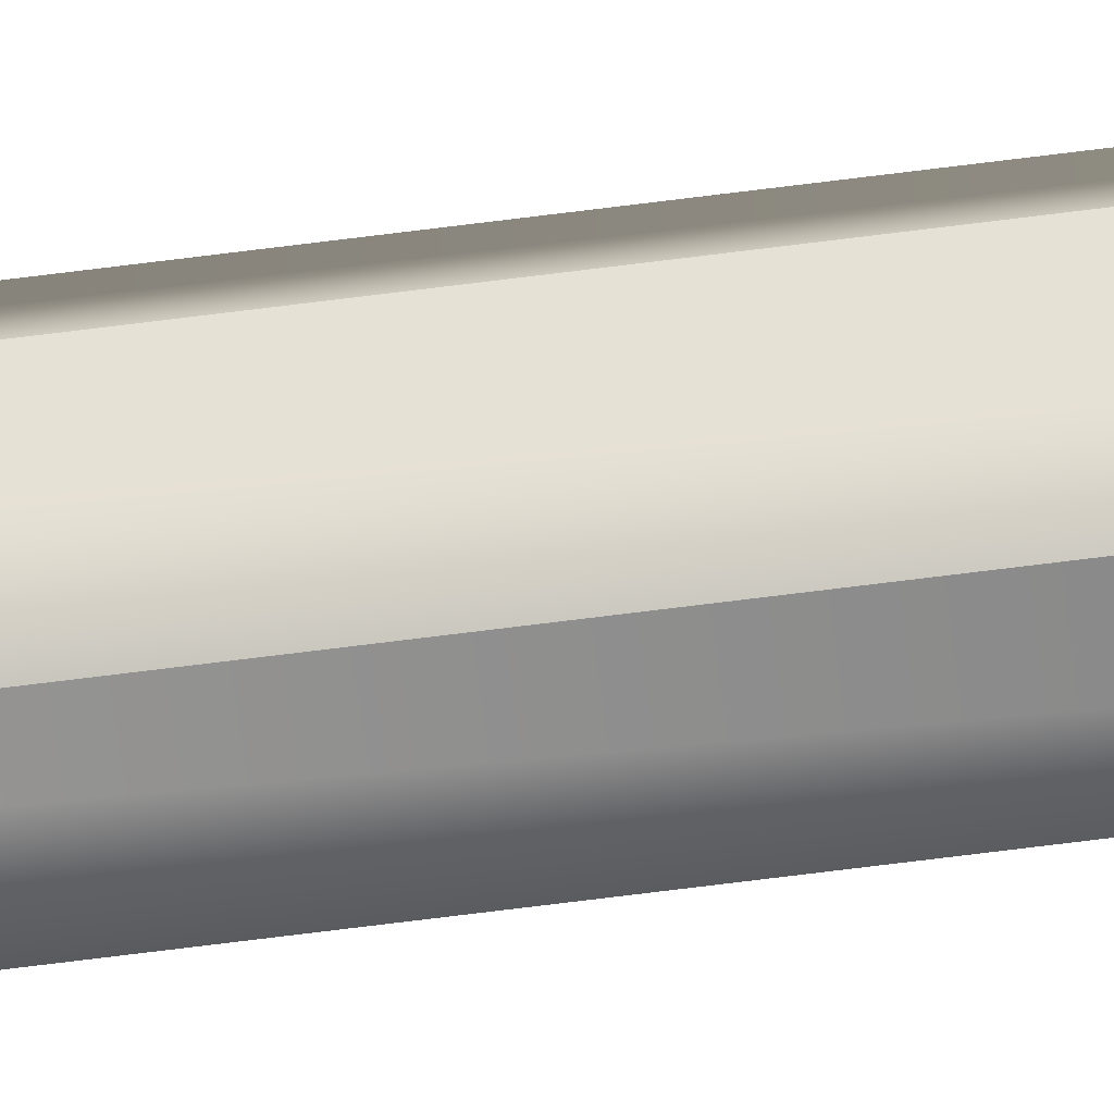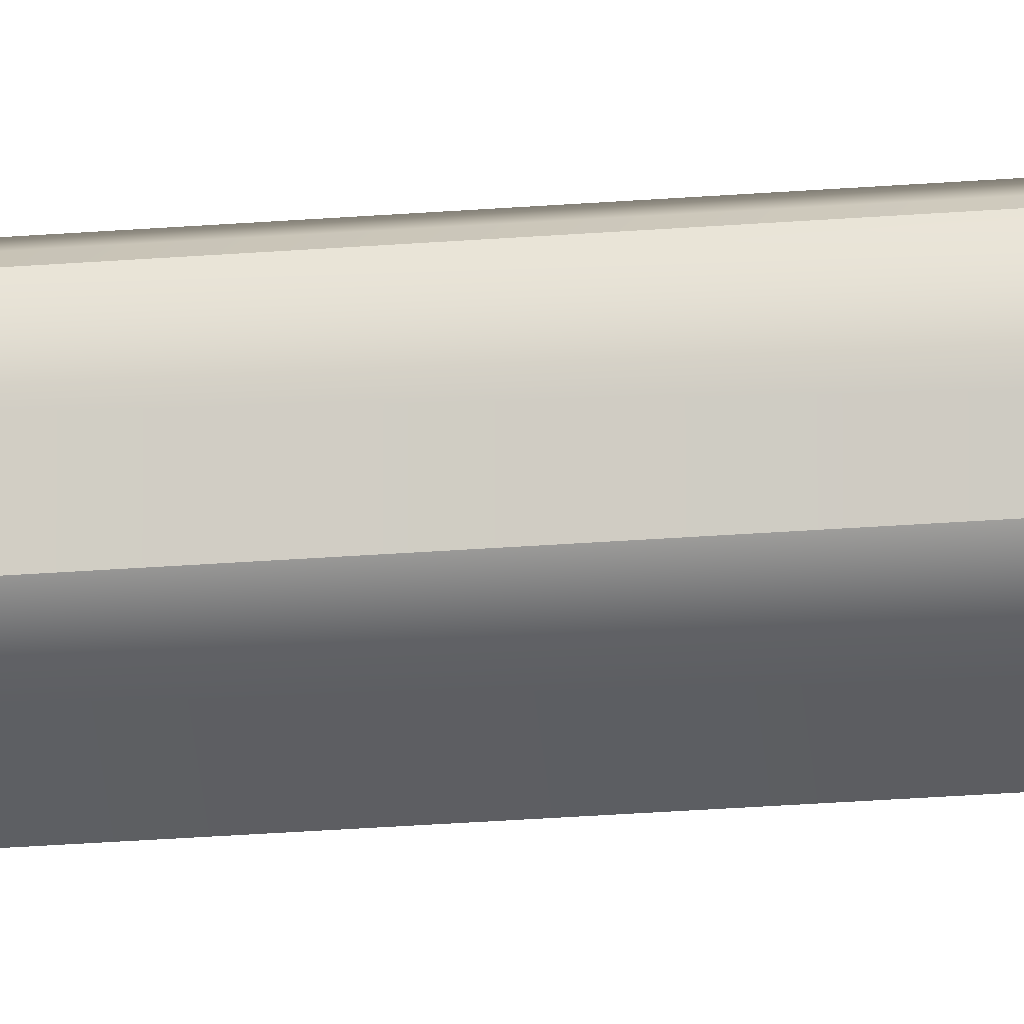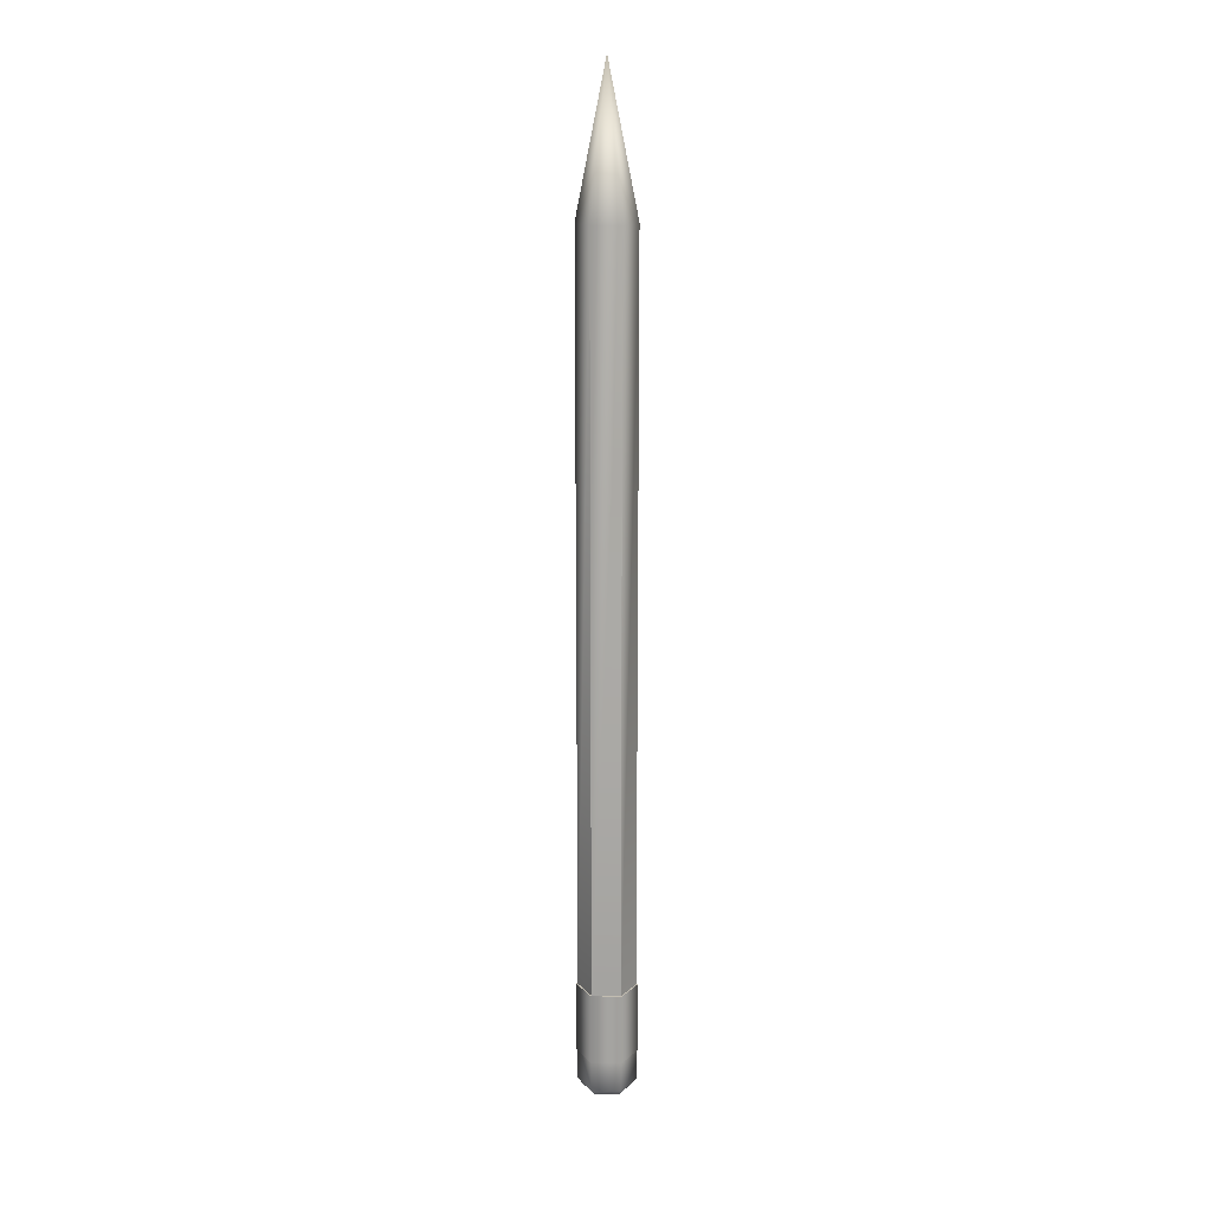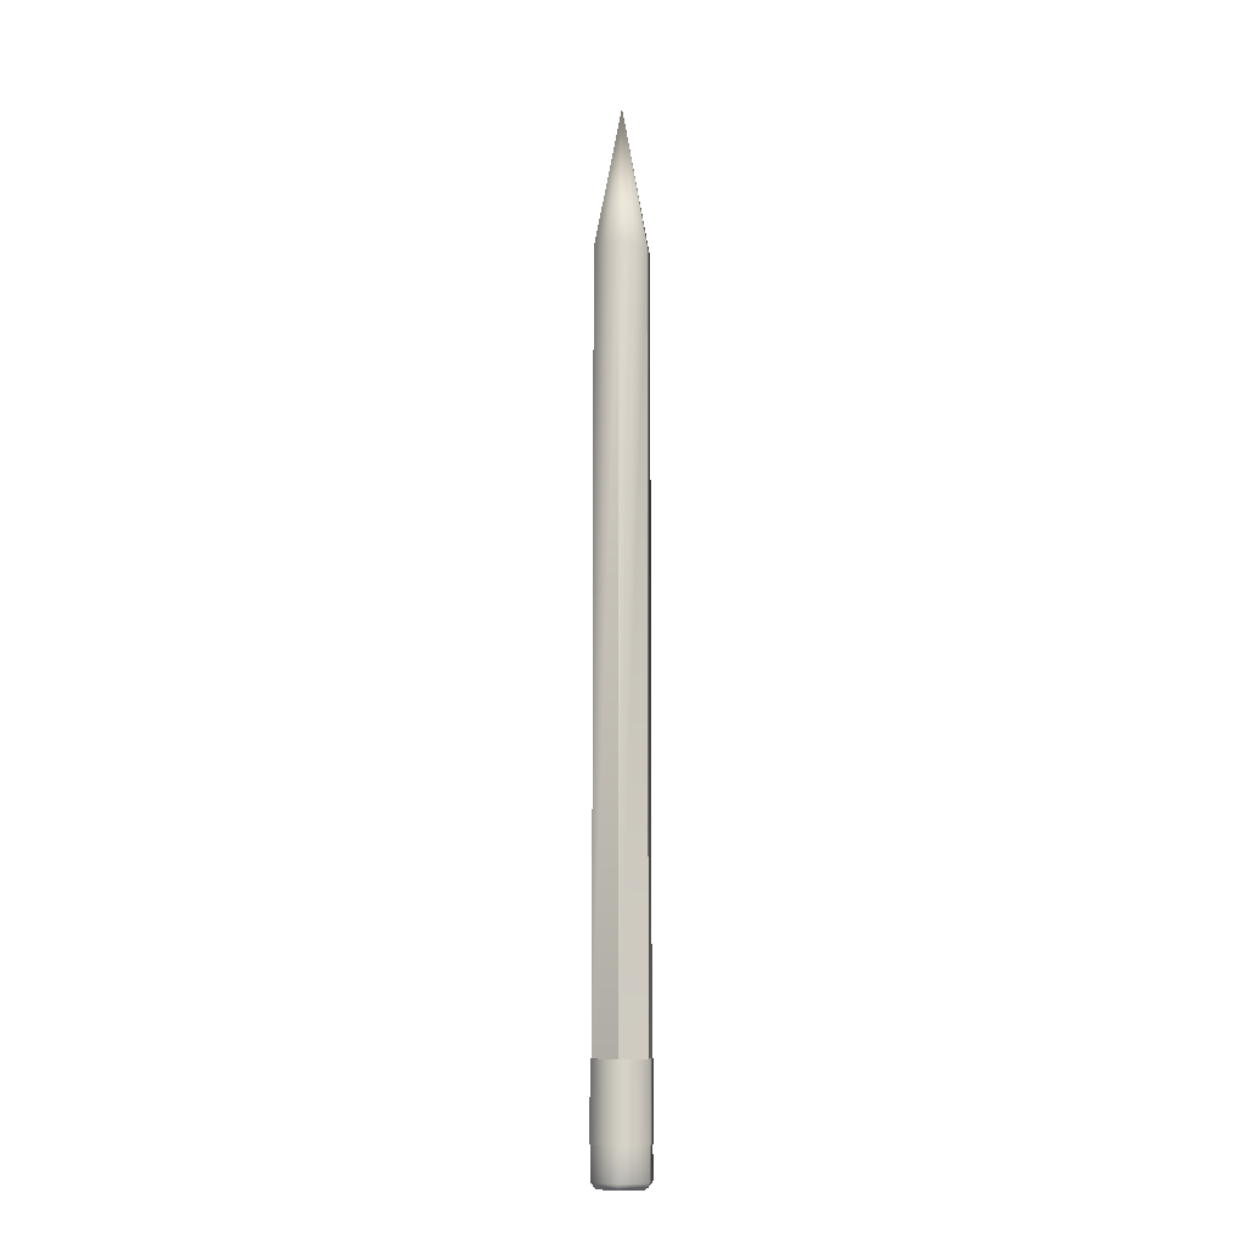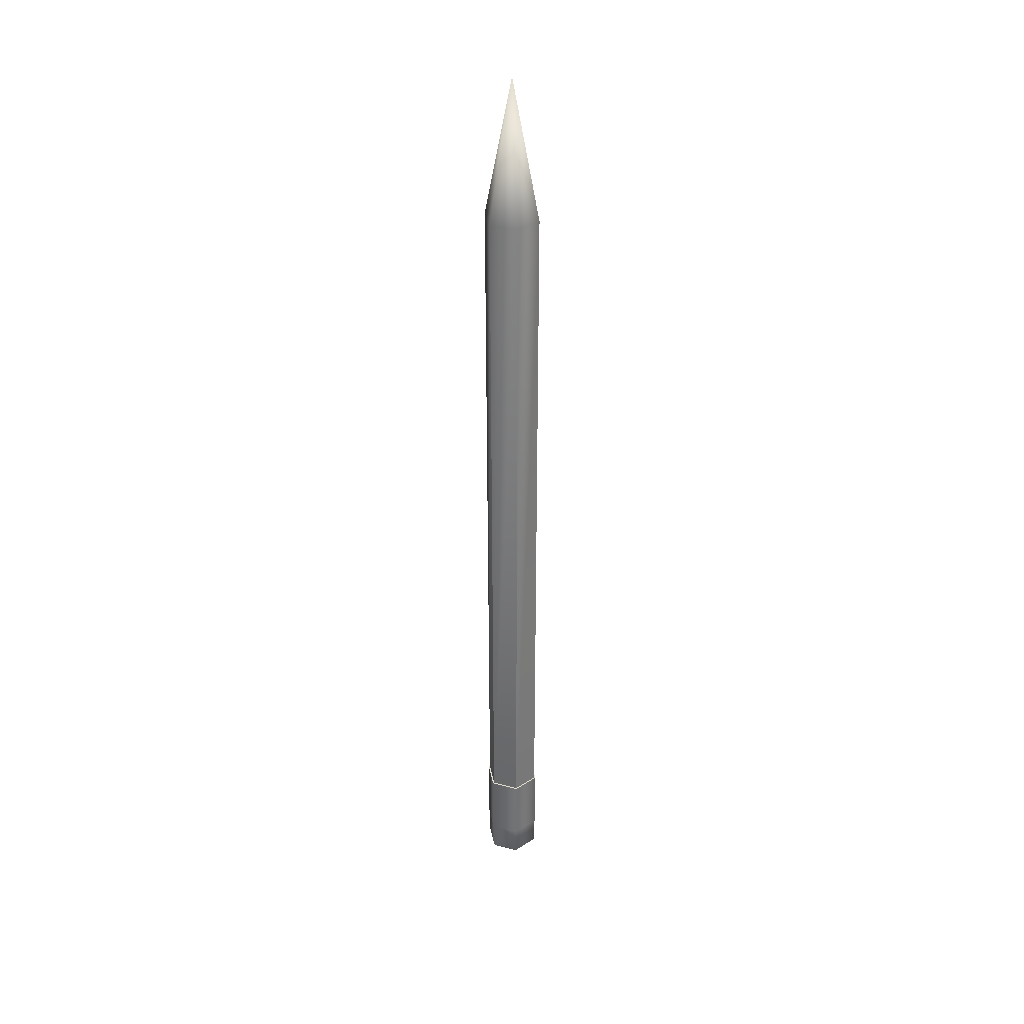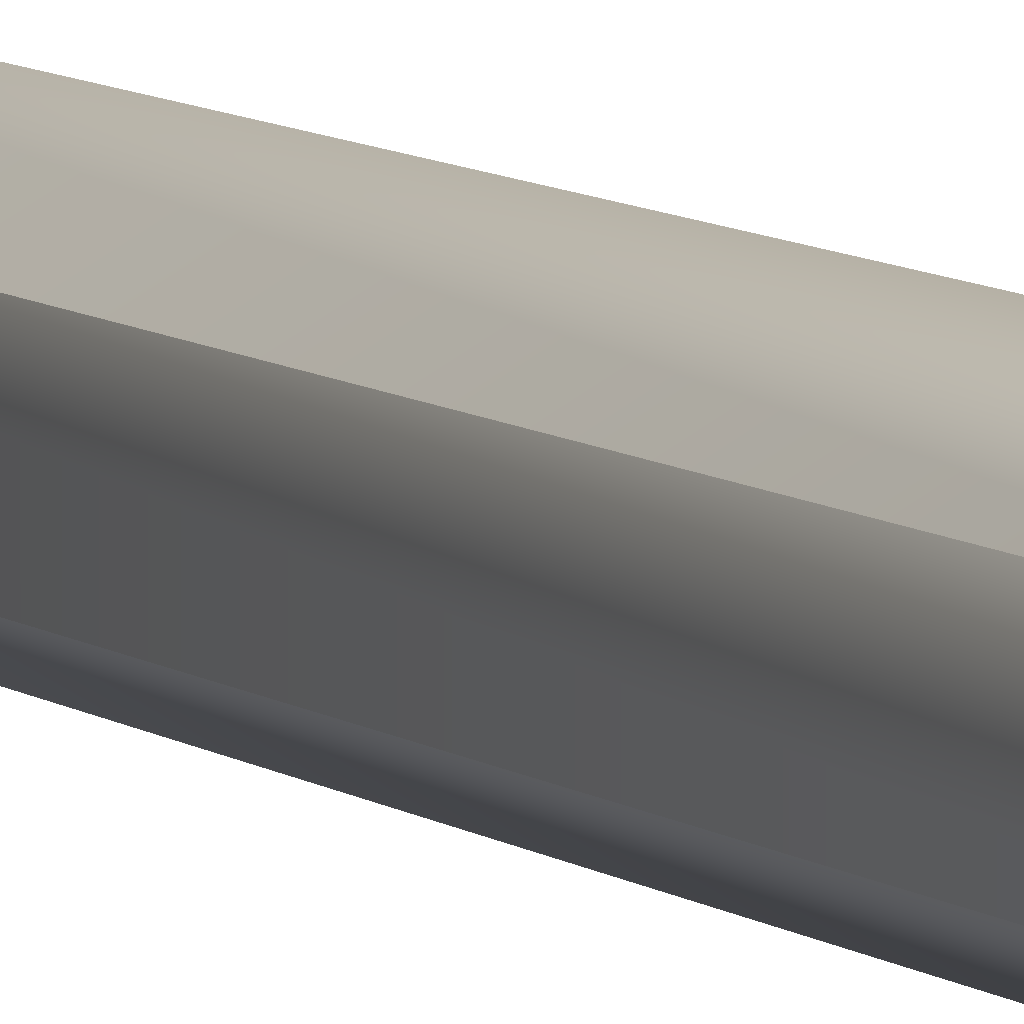
<metadata>
{"format":"obj","ext":"obj","renderer":"f3d","projection":"perspective","resolution":1024,"background":"white","views":[{"elev":-79.9,"azim":-83.1,"up":"+Z"},{"elev":-23.9,"azim":97.9,"up":"+Z"},{"elev":17.0,"azim":31.9,"up":"+Y"},{"elev":-10.9,"azim":-173.2,"up":"+Y"},{"elev":34.6,"azim":-10.4,"up":"+Y"},{"elev":5.5,"azim":160.4,"up":"+Z"}]}
</metadata>
<code>
o Cone
v -82.04 12.64 -1.438
v -81.52 12.64 -1.141
v -81.52 12.64 -0.5463
v -82.04 15.63 -0.8435
v -82.04 -2.713 -1.438
v -81.52 -2.713 -1.141
v -81.52 -2.713 -0.5463
v -82.04 -2.713 -0.2491
v -82.55 -2.713 -0.5463
v -82.55 -2.713 -1.141
v -82.04 -2.713 -1.47
v -81.49 -2.713 -1.157
v -81.49 -2.713 -0.5302
v -82.04 -2.713 -0.2168
v -82.58 -2.713 -0.5302
v -82.58 -2.713 -1.157
v -82.04 -4.217 -1.47
v -81.49 -4.217 -1.157
v -81.49 -4.217 -0.5302
v -82.04 -4.217 -0.2168
v -82.58 -4.217 -0.5302
v -82.58 -4.217 -1.157
v -82.04 -4.217 -1.451
v -81.51 -4.217 -1.147
v -81.51 -4.217 -0.5397
v -82.04 -4.217 -0.236
v -82.56 -4.217 -0.5397
v -82.56 -4.217 -1.147
v -82.04 -4.875 -1.451
v -81.51 -4.875 -1.147
v -81.51 -4.875 -0.5397
v -82.04 -4.875 -0.236
v -82.56 -4.875 -0.5397
v -82.56 -4.875 -1.147
v -82.04 -4.993 -1.348
v -81.6 -4.993 -1.096
v -81.6 -4.993 -0.5913
v -82.04 -4.993 -0.3392
v -82.47 -4.993 -0.5913
v -82.47 -4.993 -1.096
v -82.04 12.64 -0.2491
v -82.55 12.64 -0.5463
v -82.55 12.64 -1.141
v -82.04 -2.713 -1.438
v -82.04 -2.713 -1.438
v -81.52 -2.713 -1.141
v -81.52 -2.713 -1.141
v -81.52 -2.713 -0.5463
v -81.52 -2.713 -0.5463
v -82.04 -2.713 -0.2491
v -82.04 -2.713 -0.2491
v -82.55 -2.713 -0.5463
v -82.55 -2.713 -0.5463
v -82.55 -2.713 -1.141
v -82.55 -2.713 -1.141
v -82.04 -2.713 -1.47
v -81.49 -2.713 -1.157
v -81.49 -2.713 -0.5302
v -82.04 -2.713 -0.2168
v -82.58 -2.713 -0.5302
v -82.58 -2.713 -1.157
v -82.04 -4.217 -1.47
v -81.49 -4.217 -1.157
v -81.49 -4.217 -0.5302
v -82.04 -4.217 -0.2168
v -82.58 -4.217 -0.5302
v -82.58 -4.217 -1.157
v -82.04 -4.217 -1.451
v -81.51 -4.217 -1.147
v -81.51 -4.217 -0.5397
v -82.04 -4.217 -0.236
v -82.56 -4.217 -0.5397
v -82.56 -4.217 -1.147
f 1 4 2
f 2 4 3
f 3 4 41
f 41 4 42
f 43 1 45 55
f 42 4 43
f 43 4 1
f 51 52 60 14
f 1 2 46 44
f 42 43 54 53
f 41 42 9 8
f 3 41 50 49
f 2 3 48 47
f 13 59 65 19
f 6 7 58 57
f 52 10 61 60
f 7 51 14 58
f 5 6 57 56
f 10 5 56 61
f 18 64 70 24
f 11 12 63 62
f 16 11 62 67
f 59 15 66 65
f 12 13 19 63
f 15 16 67 66
f 68 69 30 29
f 21 22 73 72
f 64 20 71 70
f 17 18 24 23
f 22 17 23 73
f 20 21 72 71
f 33 34 40 39
f 28 68 29 34
f 26 27 33 32
f 69 25 31 30
f 27 28 34 33
f 25 26 32 31
f 35 36 37 38 39 40
f 31 32 38 37
f 29 30 36 35
f 34 29 35 40
f 32 33 39 38
f 30 31 37 36

</code>
